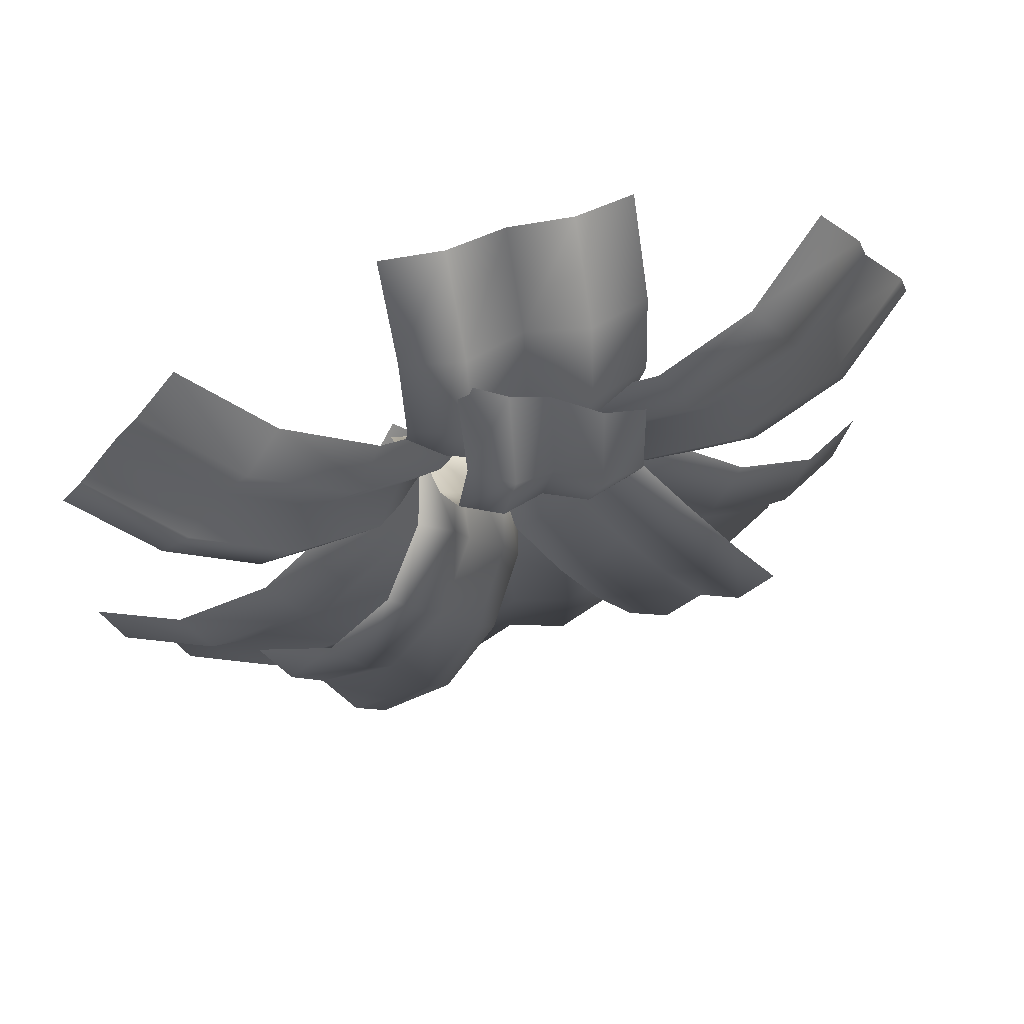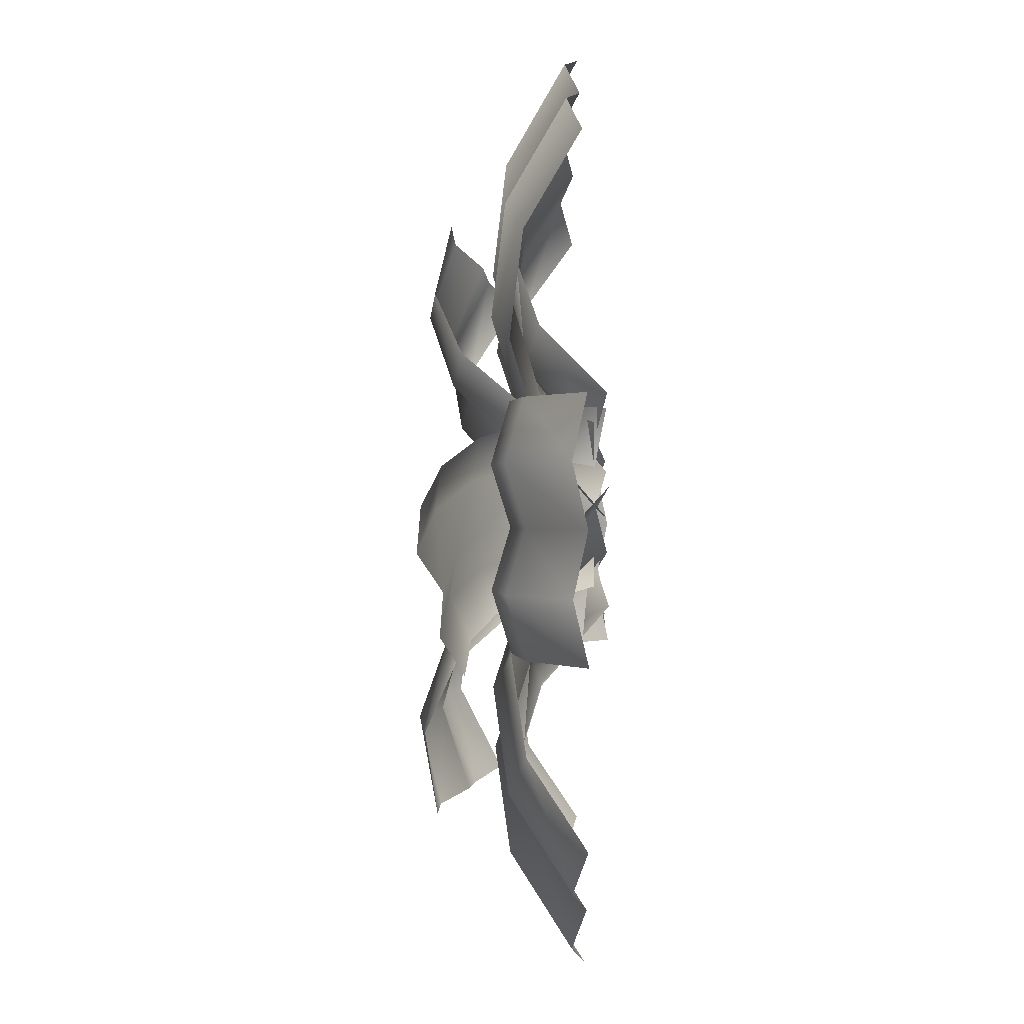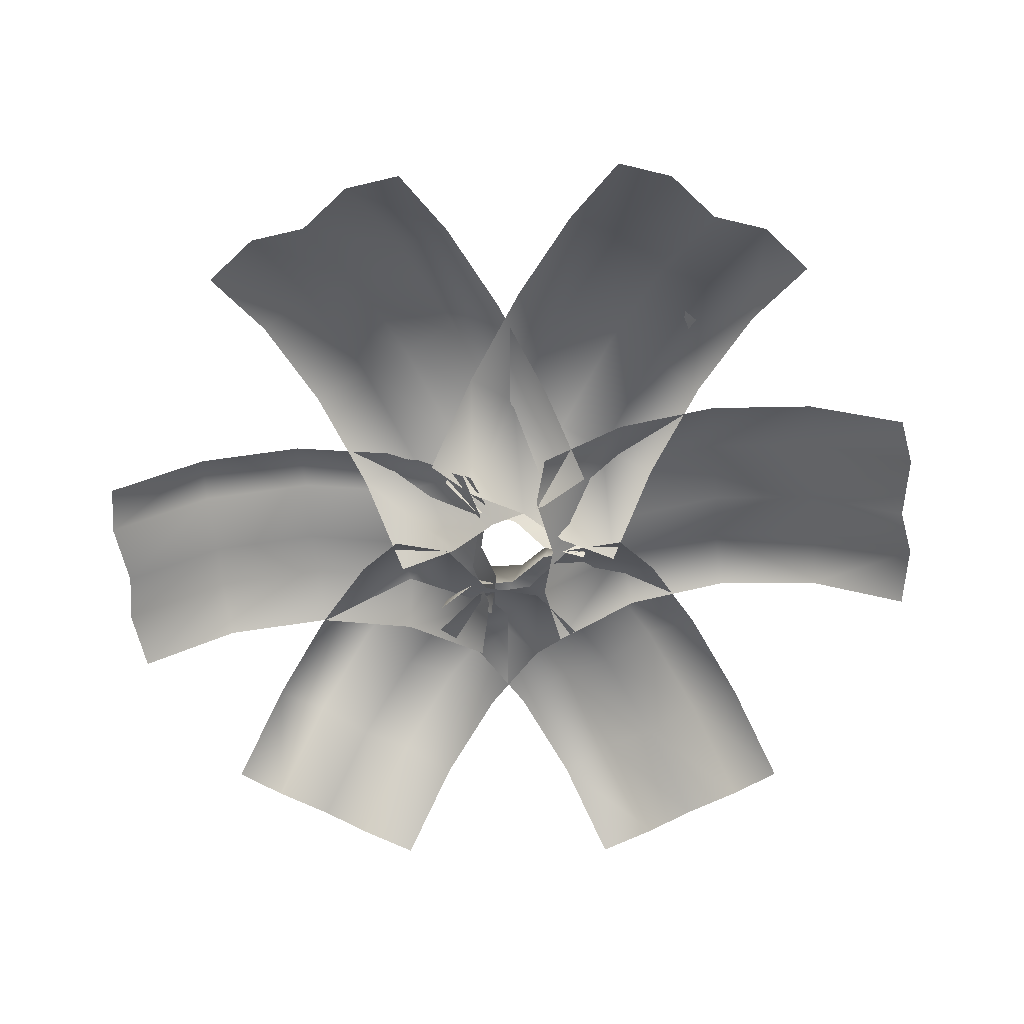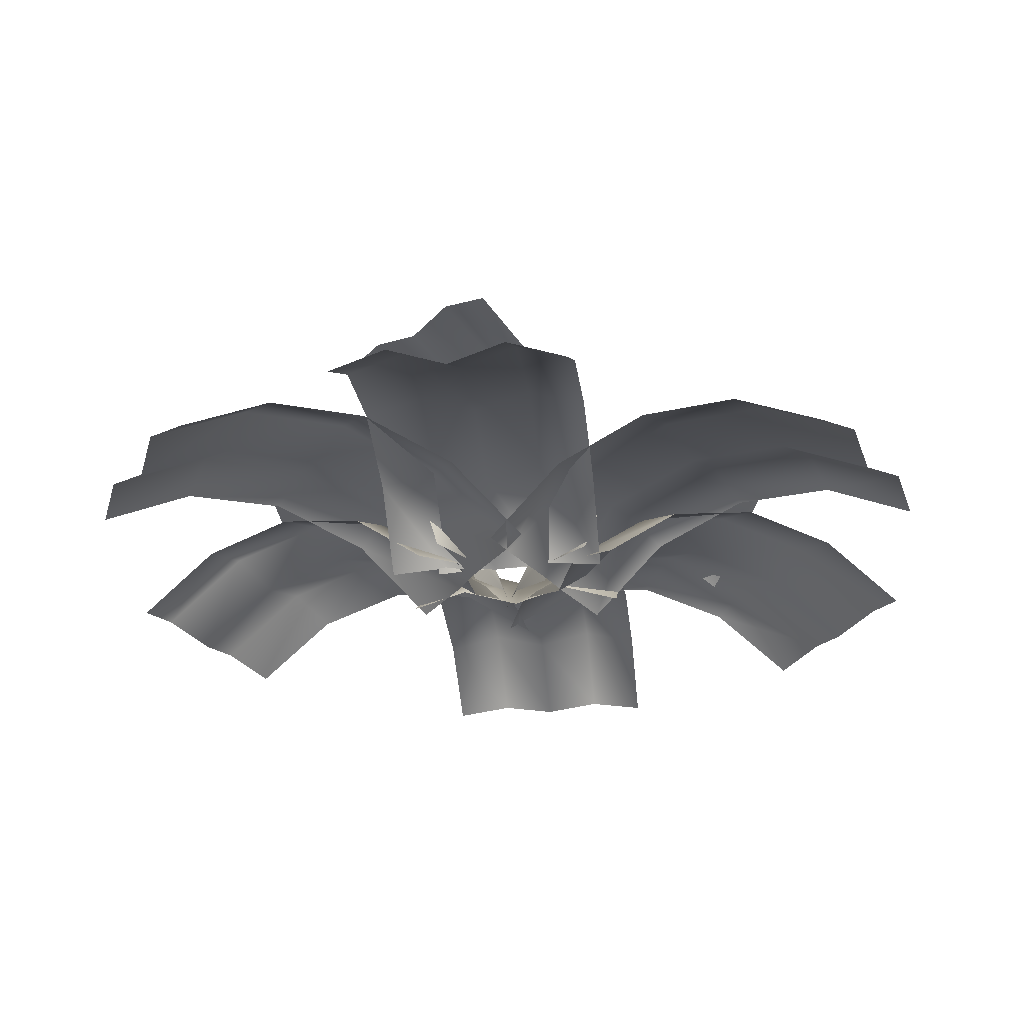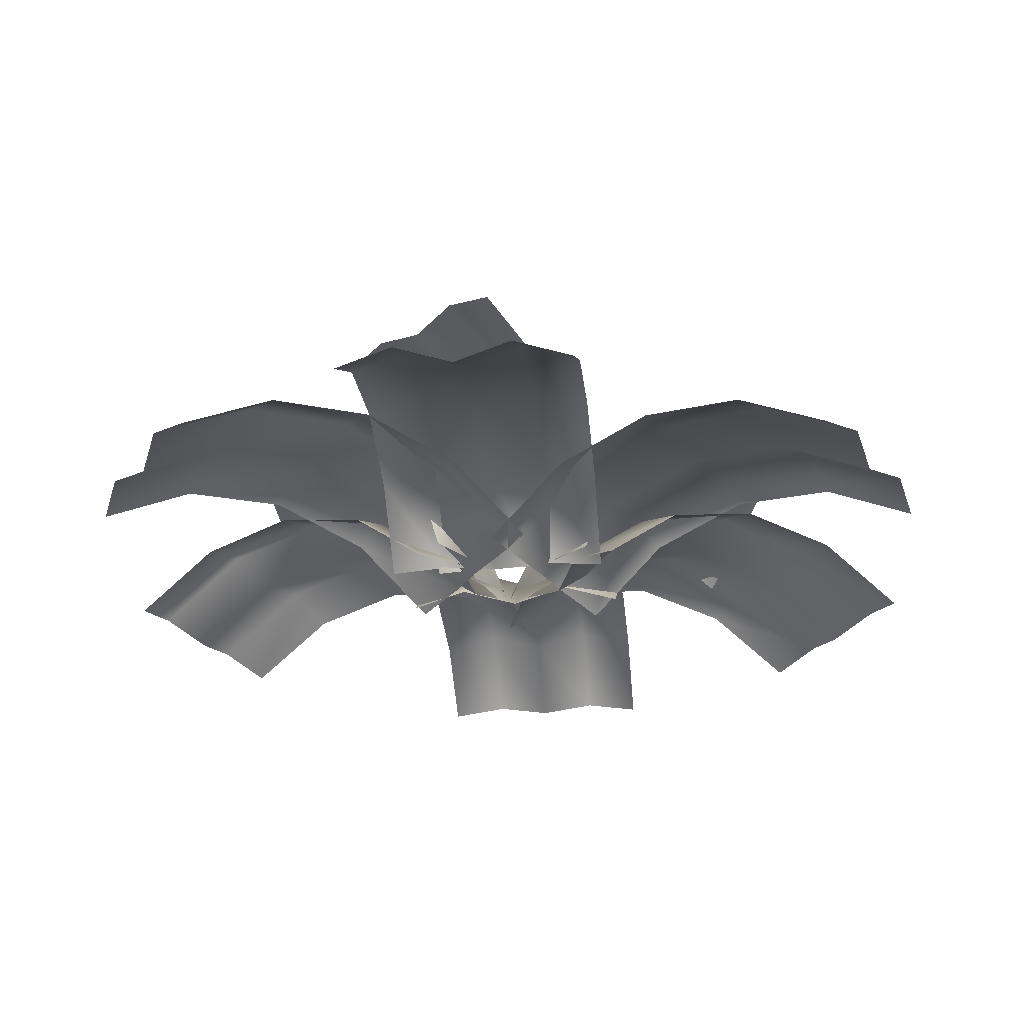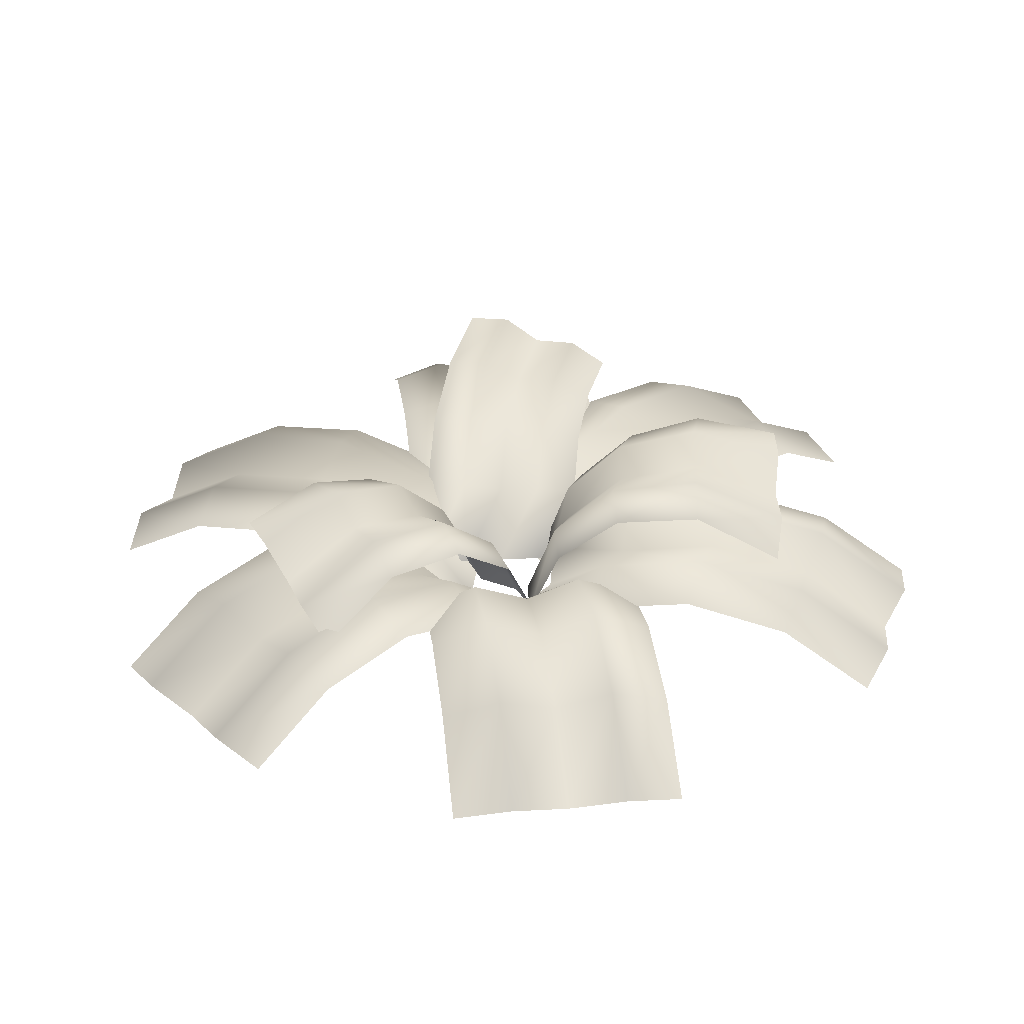
<metadata>
{"format":"obj","ext":"obj","renderer":"f3d","projection":"perspective","resolution":1024,"background":"white","views":[{"elev":65.8,"azim":163.2,"up":"+Z"},{"elev":-34.5,"azim":-89.3,"up":"+Z"},{"elev":-60.1,"azim":-30.1,"up":"+Y"},{"elev":-27.9,"azim":-118.3,"up":"+Y"},{"elev":-28.1,"azim":-119.1,"up":"+Y"},{"elev":33.7,"azim":47.7,"up":"+Y"}]}
</metadata>
<code>
o Fern_#1_Mesh.018
v 0.4568 0.04292 0.5432
v 0.524 0.06394 0.4791
v 0.5612 0.04292 0.3941
v 0.6284 0.06394 0.33
v 0.6657 0.04292 0.245
v 0.3359 0.1273 0.4586
v 0.3954 0.1538 0.3891
v 0.4403 0.1273 0.3094
v 0.4998 0.1538 0.2399
v 0.5448 0.1273 0.1603
v 0.1978 0.1489 0.3618
v 0.2484 0.1766 0.2862
v 0.3022 0.1489 0.2127
v 0.3528 0.1766 0.137
v 0.4066 0.1489 0.06356
v 0.06338 0.1042 0.2677
v 0.1054 0.1291 0.186
v 0.1678 0.1042 0.1186
v 0.2098 0.1291 0.03691
v 0.2722 0.1042 -0.03053
v -0.04677 0.000157 0.1906
v -0.01178 0.01844 0.104
v 0.05765 0.000157 0.04147
v 0.09265 0.01844 -0.04515
v 0.1621 0.000157 -0.1077
v 0.6812 0.04292 -0.1894
v 0.6515 0.06394 -0.2774
v 0.5902 0.04292 -0.3471
v 0.5605 0.06394 -0.4351
v 0.4992 0.04292 -0.5048
v 0.5534 0.1273 -0.1156
v 0.5156 0.1538 -0.1989
v 0.4624 0.1273 -0.2733
v 0.4245 0.1538 -0.3566
v 0.3713 0.1273 -0.431
v 0.4073 0.1489 -0.03132
v 0.3602 0.1766 -0.1092
v 0.3163 0.1489 -0.189
v 0.2691 0.1766 -0.2669
v 0.2253 0.1489 -0.3467
v 0.2653 0.1042 0.05071
v 0.209 0.1291 -0.02191
v 0.1742 0.1042 -0.107
v 0.118 0.1291 -0.1796
v 0.08321 0.1042 -0.2646
v 0.1488 0.000157 0.1179
v 0.0851 0.01844 0.04962
v 0.05778 0.000157 -0.03972
v -0.005933 0.01844 -0.108
v -0.03325 0.000157 -0.1974
v 0.1764 0.04292 -0.6948
v 0.08533 0.06394 -0.7131
v -0.005695 0.04292 -0.6948
v -0.09673 0.06394 -0.7131
v -0.1878 0.04292 -0.6948
v 0.1764 0.1273 -0.5472
v 0.08534 0.1538 -0.5561
v -0.005695 0.1273 -0.5472
v -0.09673 0.1538 -0.5561
v -0.1878 0.1273 -0.5472
v 0.1764 0.1489 -0.3786
v 0.08534 0.1766 -0.3767
v -0.005695 0.1489 -0.3786
v -0.09673 0.1766 -0.3767
v -0.1878 0.1489 -0.3786
v 0.1764 0.1042 -0.2145
v 0.08533 0.1291 -0.2021
v -0.005695 0.1042 -0.2145
v -0.09673 0.1291 -0.2021
v -0.1878 0.1042 -0.2145
v 0.1764 0.000157 -0.08006
v 0.08533 0.01844 -0.05904
v -0.005695 0.000157 -0.08006
v -0.09673 0.01844 -0.05904
v -0.1878 0.000157 -0.08006
v -0.4478 0.04292 -0.5561
v -0.515 0.06394 -0.492
v -0.5522 0.04292 -0.4069
v -0.6194 0.06394 -0.3429
v -0.6567 0.04292 -0.2578
v -0.3269 0.1273 -0.4714
v -0.3864 0.1538 -0.4019
v -0.4314 0.1273 -0.3223
v -0.4908 0.1538 -0.2528
v -0.5358 0.1273 -0.1731
v -0.1888 0.1489 -0.3747
v -0.2394 0.1766 -0.299
v -0.2932 0.1489 -0.2255
v -0.3438 0.1766 -0.1499
v -0.3976 0.1489 -0.07641
v -0.05438 0.1042 -0.2806
v -0.09642 0.1291 -0.1989
v -0.1588 0.1042 -0.1315
v -0.2008 0.1291 -0.04976
v -0.2632 0.1042 0.01768
v 0.05577 0.000157 -0.2035
v 0.02077 0.01844 -0.1168
v -0.04865 0.000157 -0.05432
v -0.08365 0.01844 0.0323
v -0.1531 0.000157 0.09482
v -0.6847 0.04292 0.187
v -0.6551 0.06394 0.2749
v -0.5937 0.04292 0.3446
v -0.564 0.06394 0.4326
v -0.5027 0.04292 0.5023
v -0.5569 0.1273 0.1132
v -0.5191 0.1538 0.1964
v -0.4659 0.1273 0.2708
v -0.4281 0.1538 0.3541
v -0.3749 0.1273 0.4285
v -0.4109 0.1489 0.02884
v -0.3637 0.1766 0.1067
v -0.3198 0.1489 0.1865
v -0.2727 0.1766 0.2644
v -0.2288 0.1489 0.3442
v -0.2688 0.1042 -0.05318
v -0.2125 0.1291 0.01944
v -0.1778 0.1042 0.1045
v -0.1215 0.1291 0.1771
v -0.08674 0.1042 0.2622
v -0.1523 0.000157 -0.1204
v -0.08863 0.01844 -0.05209
v -0.06131 0.000157 0.03725
v 0.002402 0.01844 0.1056
v 0.02972 0.000157 0.1949
v -0.2079 0.04292 0.6979
v -0.1168 0.06394 0.7162
v -0.02581 0.04292 0.6979
v 0.06522 0.06394 0.7162
v 0.1563 0.04292 0.6979
v -0.2079 0.1273 0.5504
v -0.1168 0.1538 0.5592
v -0.02581 0.1273 0.5504
v 0.06522 0.1538 0.5592
v 0.1563 0.1273 0.5504
v -0.2079 0.1489 0.3817
v -0.1168 0.1766 0.3798
v -0.02581 0.1489 0.3817
v 0.06522 0.1766 0.3798
v 0.1563 0.1489 0.3817
v -0.2079 0.1042 0.2177
v -0.1168 0.1291 0.2052
v -0.02581 0.1042 0.2177
v 0.06522 0.1291 0.2052
v 0.1563 0.1042 0.2177
v -0.2079 0.000157 0.08318
v -0.1168 0.01844 0.06216
v -0.02581 0.000157 0.08318
v 0.06522 0.01844 0.06216
v 0.1563 0.000157 0.08318
v -0.1663 0.2724 0.3177
v -0.1718 0.2476 0.4555
v -0.1098 0.2431 0.4703
v -0.1012 0.2829 0.3198
v -0.04492 0.1982 0.4728
v -0.03716 0.2474 0.3319
v 0.01444 0.1896 0.4914
v 0.02352 0.2552 0.3403
v 0.081 0.1471 0.4915
v 0.08661 0.2202 0.3537
v -0.1645 0.2275 0.1955
v -0.09582 0.2431 0.1848
v -0.02926 0.2195 0.2009
v 0.03564 0.2331 0.1956
v 0.09981 0.2096 0.2151
v -0.1638 0.1394 0.103
v -0.09509 0.1468 0.08643
v -0.02614 0.1335 0.105
v 0.04219 0.1444 0.08893
v 0.1098 0.1321 0.1094
v -0.1663 0.02112 0.05741
v -0.09586 0.01982 0.03519
v -0.02578 0.01417 0.05525
v 0.04421 0.01825 0.0337
v 0.1154 0.01567 0.05223
v -0.1378 0.2082 -0.3202
v -0.1989 0.2154 -0.4187
v -0.2533 0.2497 -0.387
v -0.1877 0.2376 -0.2779
v -0.3153 0.2434 -0.3513
v -0.2492 0.2276 -0.2422
v -0.3701 0.2788 -0.3208
v -0.2995 0.2575 -0.2005
v -0.4317 0.2713 -0.2839
v -0.3606 0.247 -0.1642
v -0.07984 0.1718 -0.2393
v -0.1238 0.1961 -0.1879
v -0.183 0.1833 -0.1494
v -0.2269 0.2074 -0.09783
v -0.2863 0.1948 -0.05942
v -0.02353 0.1044 -0.1756
v -0.05972 0.1231 -0.1166
v -0.1165 0.1103 -0.07459
v -0.1518 0.1286 -0.01478
v -0.2094 0.1161 0.02641
v 0.0302 0.007955 -0.1269
v 0.003087 0.02073 -0.06167
v -0.05295 0.01094 -0.01754
v -0.07843 0.02341 0.0489
v -0.1361 0.01392 0.0918
v 0.1528 0.2892 -0.3133
v 0.2629 0.2722 -0.3982
v 0.311 0.2687 -0.3563
v 0.1917 0.3 -0.2612
v 0.3528 0.2242 -0.3062
v 0.2403 0.2656 -0.217
v 0.4027 0.2168 -0.2688
v 0.2818 0.274 -0.1721
v 0.4434 0.1747 -0.2159
v 0.3309 0.24 -0.1294
v 0.05643 0.2376 -0.2425
v 0.08674 0.2528 -0.1799
v 0.1395 0.2304 -0.1356
v 0.1721 0.2439 -0.07921
v 0.2263 0.2217 -0.03886
v -0.01426 0.1445 -0.191
v 0.01169 0.1512 -0.1253
v 0.06733 0.1391 -0.08015
v 0.0933 0.1494 -0.01484
v 0.1497 0.1385 0.02808
v -0.0472 0.02382 -0.1703
v -0.02444 0.02153 -0.1
v 0.03272 0.01725 -0.05462
v 0.0555 0.02036 0.01502
v 0.1119 0.01907 0.06224
f 1 2 7
f 7 6 1
f 2 3 8
f 8 7 2
f 3 4 9
f 9 8 3
f 4 5 10
f 10 9 4
f 6 7 12
f 12 11 6
f 7 8 13
f 13 12 7
f 8 9 14
f 14 13 8
f 9 10 15
f 15 14 9
f 11 12 17
f 17 16 11
f 12 13 18
f 18 17 12
f 13 14 19
f 19 18 13
f 14 15 20
f 20 19 14
f 16 17 22
f 22 21 16
f 17 18 23
f 23 22 17
f 18 19 24
f 24 23 18
f 19 20 25
f 25 24 19
f 26 27 32
f 32 31 26
f 27 28 33
f 33 32 27
f 28 29 34
f 34 33 28
f 29 30 35
f 35 34 29
f 31 32 37
f 37 36 31
f 32 33 38
f 38 37 32
f 33 34 39
f 39 38 33
f 34 35 40
f 40 39 34
f 36 37 42
f 42 41 36
f 37 38 43
f 43 42 37
f 38 39 44
f 44 43 38
f 39 40 45
f 45 44 39
f 41 42 47
f 47 46 41
f 42 43 48
f 48 47 42
f 43 44 49
f 49 48 43
f 44 45 50
f 50 49 44
f 51 52 57
f 57 56 51
f 52 53 58
f 58 57 52
f 53 54 59
f 59 58 53
f 54 55 60
f 60 59 54
f 56 57 62
f 62 61 56
f 57 58 63
f 63 62 57
f 58 59 64
f 64 63 58
f 59 60 65
f 65 64 59
f 61 62 67
f 67 66 61
f 62 63 68
f 68 67 62
f 63 64 69
f 69 68 63
f 64 65 70
f 70 69 64
f 66 67 72
f 72 71 66
f 67 68 73
f 73 72 67
f 68 69 74
f 74 73 68
f 69 70 75
f 75 74 69
f 76 77 82
f 82 81 76
f 77 78 83
f 83 82 77
f 78 79 84
f 84 83 78
f 79 80 85
f 85 84 79
f 81 82 87
f 87 86 81
f 82 83 88
f 88 87 82
f 83 84 89
f 89 88 83
f 84 85 90
f 90 89 84
f 86 87 92
f 92 91 86
f 87 88 93
f 93 92 87
f 88 89 94
f 94 93 88
f 89 90 95
f 95 94 89
f 91 92 97
f 97 96 91
f 92 93 98
f 98 97 92
f 93 94 99
f 99 98 93
f 94 95 100
f 100 99 94
f 101 102 107
f 107 106 101
f 102 103 108
f 108 107 102
f 103 104 109
f 109 108 103
f 104 105 110
f 110 109 104
f 106 107 112
f 112 111 106
f 107 108 113
f 113 112 107
f 108 109 114
f 114 113 108
f 109 110 115
f 115 114 109
f 111 112 117
f 117 116 111
f 112 113 118
f 118 117 112
f 113 114 119
f 119 118 113
f 114 115 120
f 120 119 114
f 116 117 122
f 122 121 116
f 117 118 123
f 123 122 117
f 118 119 124
f 124 123 118
f 119 120 125
f 125 124 119
f 126 127 132
f 132 131 126
f 127 128 133
f 133 132 127
f 128 129 134
f 134 133 128
f 129 130 135
f 135 134 129
f 131 132 137
f 137 136 131
f 132 133 138
f 138 137 132
f 133 134 139
f 139 138 133
f 134 135 140
f 140 139 134
f 136 137 142
f 142 141 136
f 137 138 143
f 143 142 137
f 138 139 144
f 144 143 138
f 139 140 145
f 145 144 139
f 141 142 147
f 147 146 141
f 142 143 148
f 148 147 142
f 143 144 149
f 149 148 143
f 144 145 150
f 150 149 144
f 152 153 154
f 154 151 152
f 153 155 156
f 156 154 153
f 155 157 158
f 158 156 155
f 157 159 160
f 160 158 157
f 151 154 162
f 162 161 151
f 154 156 163
f 163 162 154
f 156 158 164
f 164 163 156
f 158 160 165
f 165 164 158
f 161 162 167
f 167 166 161
f 162 163 168
f 168 167 162
f 163 164 169
f 169 168 163
f 164 165 170
f 170 169 164
f 166 167 172
f 172 171 166
f 167 168 173
f 173 172 167
f 168 169 174
f 174 173 168
f 169 170 175
f 175 174 169
f 177 178 179
f 179 176 177
f 178 180 181
f 181 179 178
f 180 182 183
f 183 181 180
f 182 184 185
f 185 183 182
f 176 179 187
f 187 186 176
f 179 181 188
f 188 187 179
f 181 183 189
f 189 188 181
f 183 185 190
f 190 189 183
f 186 187 192
f 192 191 186
f 187 188 193
f 193 192 187
f 188 189 194
f 194 193 188
f 189 190 195
f 195 194 189
f 191 192 197
f 197 196 191
f 192 193 198
f 198 197 192
f 193 194 199
f 199 198 193
f 194 195 200
f 200 199 194
f 202 201 204
f 204 203 202
f 203 204 206
f 206 205 203
f 205 206 208
f 208 207 205
f 207 208 210
f 210 209 207
f 201 211 212
f 212 204 201
f 204 212 213
f 213 206 204
f 206 213 214
f 214 208 206
f 208 214 215
f 215 210 208
f 211 216 217
f 217 212 211
f 212 217 218
f 218 213 212
f 213 218 219
f 219 214 213
f 214 219 220
f 220 215 214
f 216 221 222
f 222 217 216
f 217 222 223
f 223 218 217
f 218 223 224
f 224 219 218
f 219 224 225
f 225 220 219

</code>
